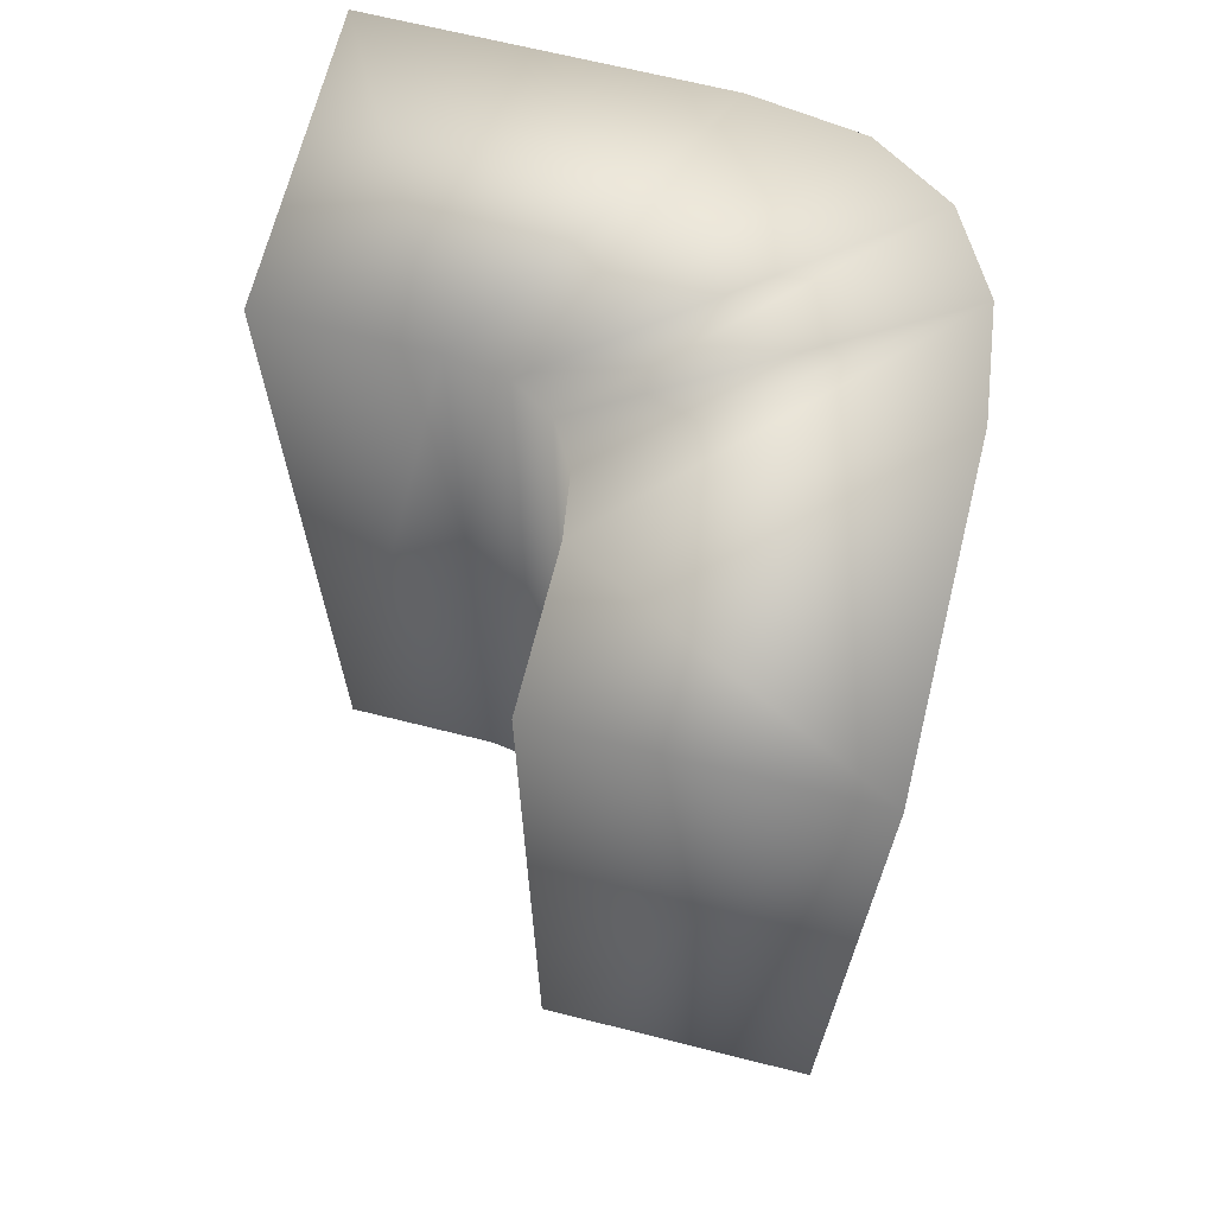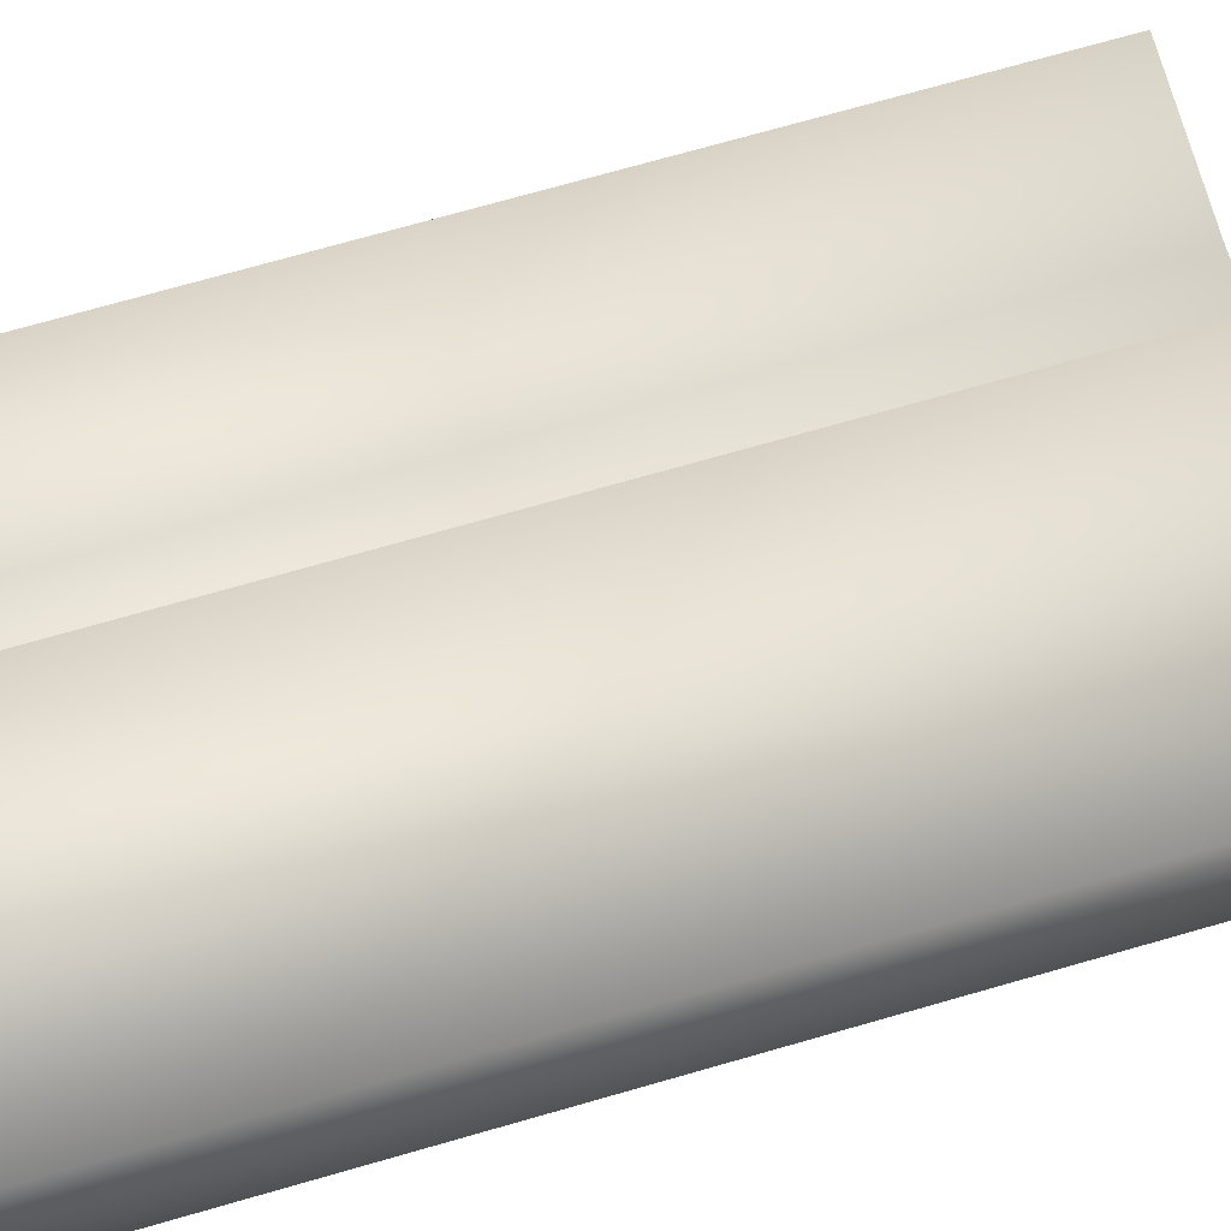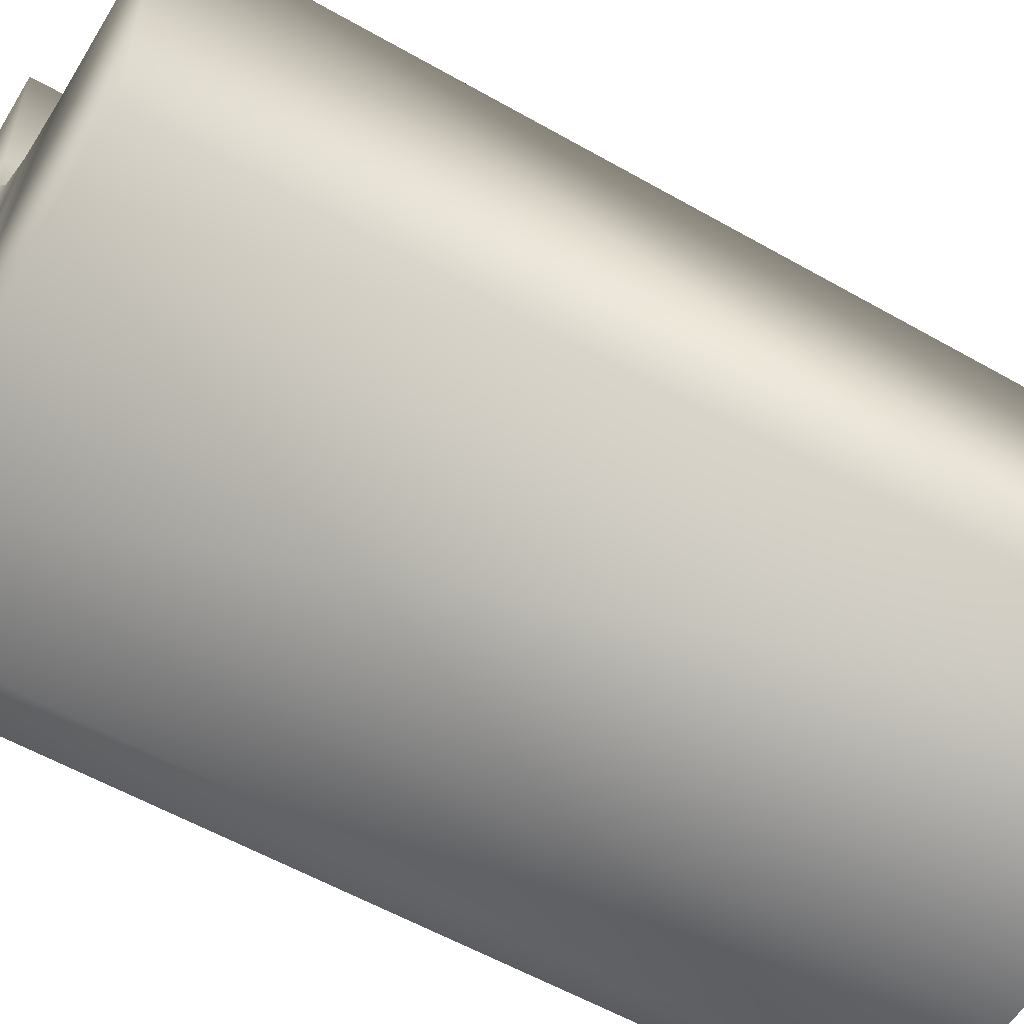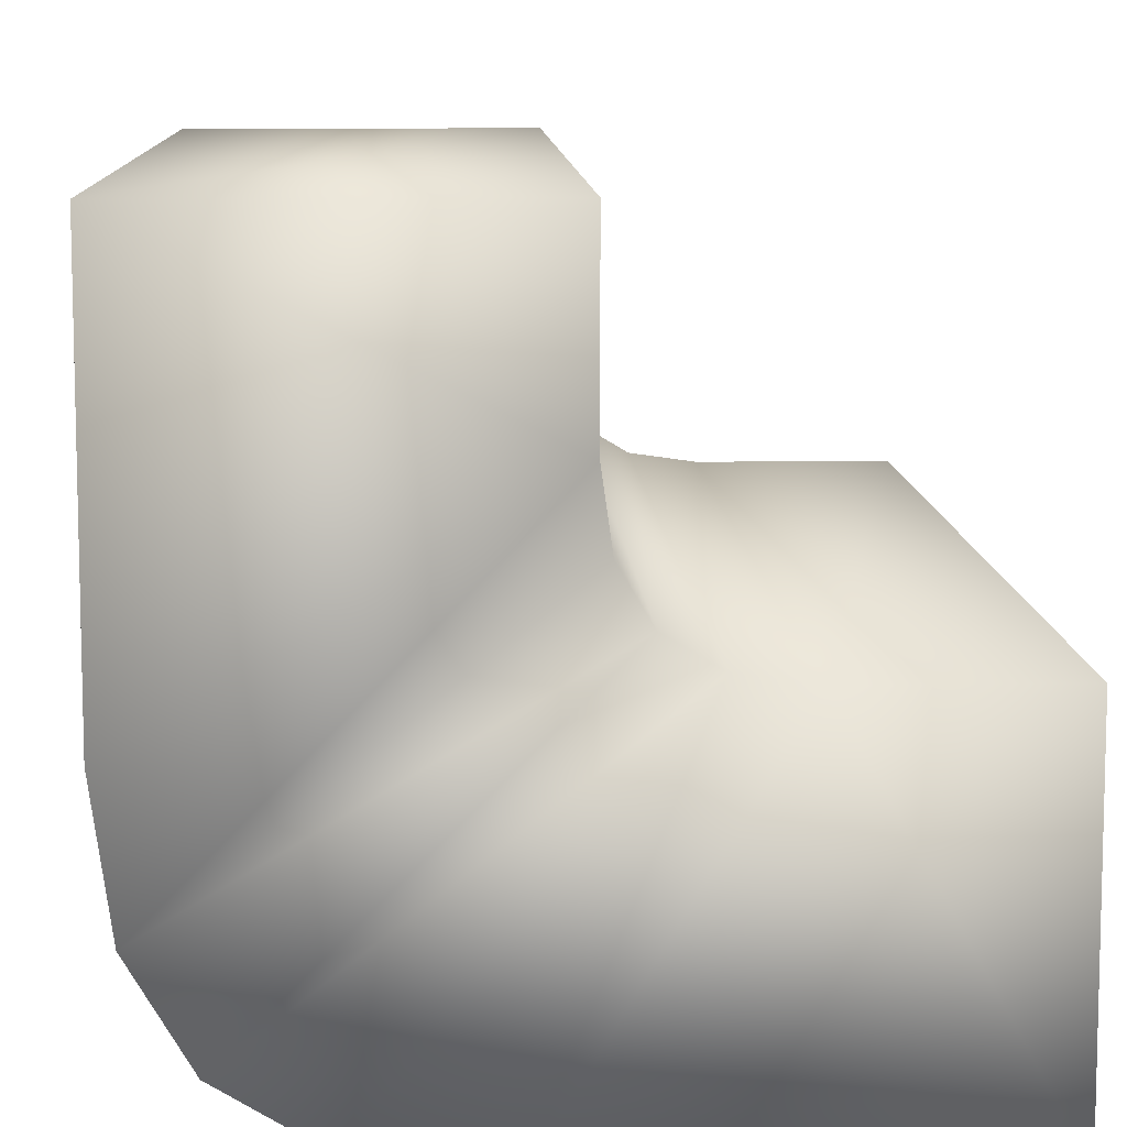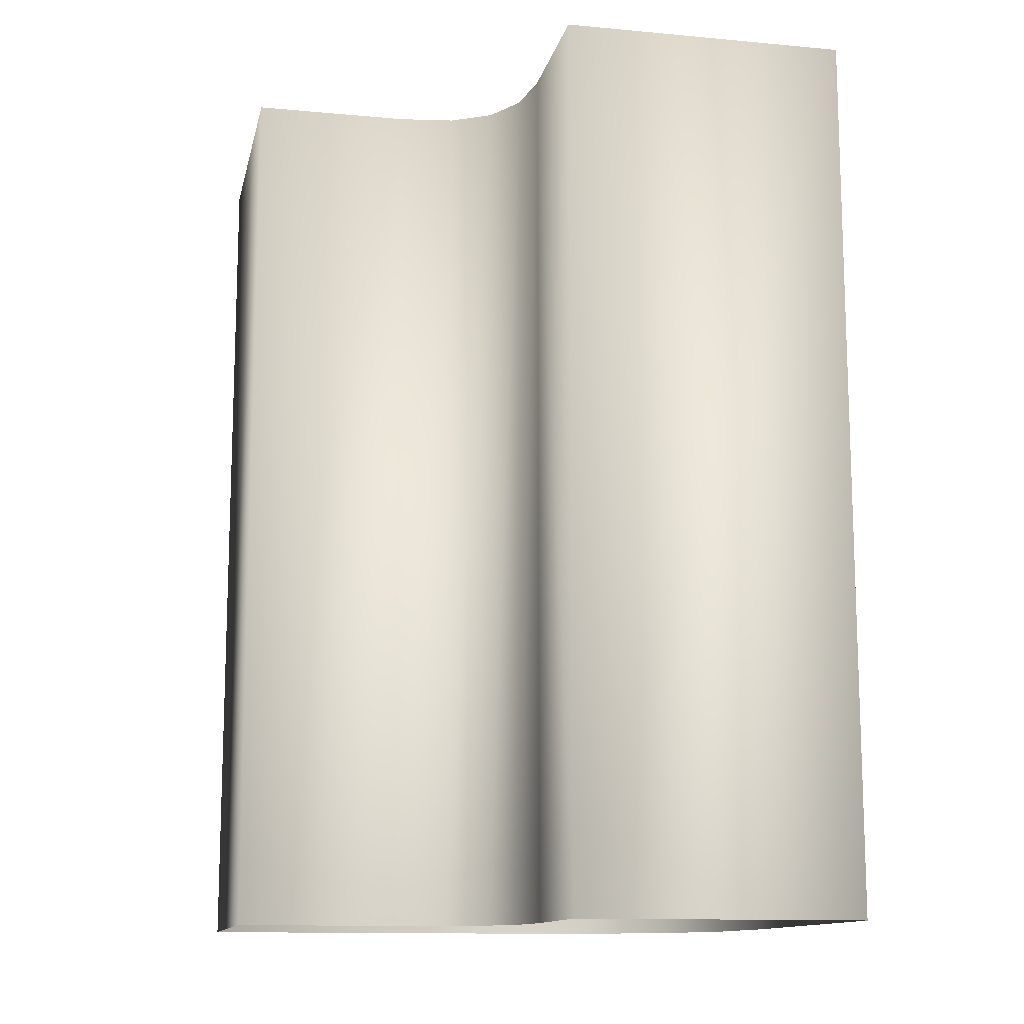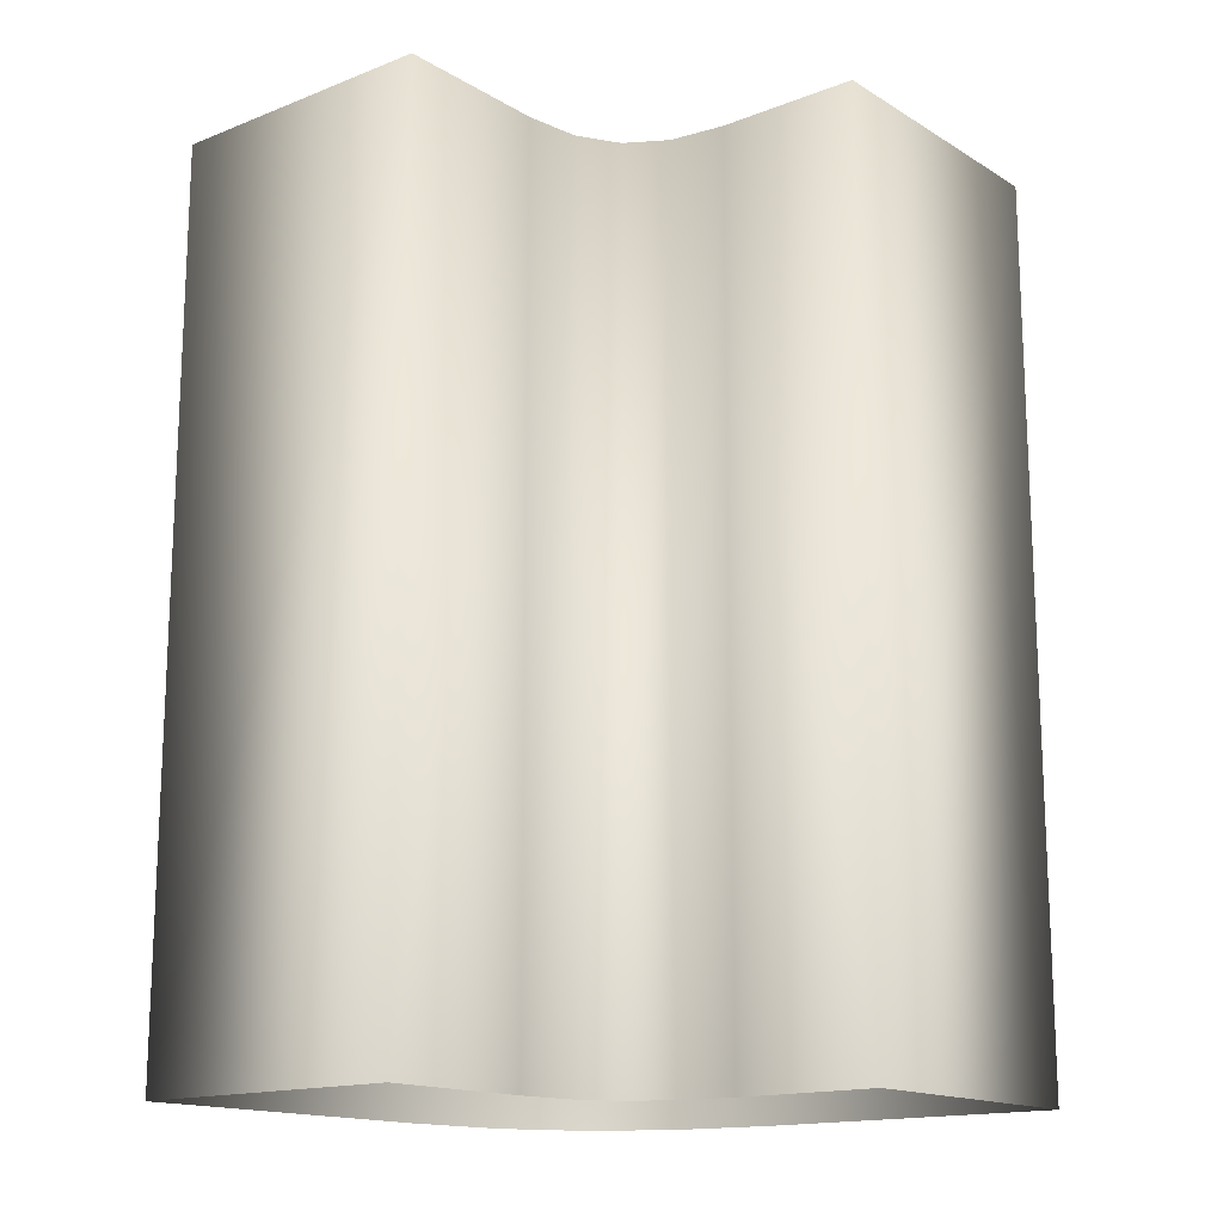
<metadata>
{"format":"obj","ext":"obj","renderer":"f3d","projection":"perspective","resolution":1024,"background":"white","views":[{"elev":67.6,"azim":14.1,"up":"+Y"},{"elev":74.9,"azim":74.2,"up":"+Z"},{"elev":-56.6,"azim":-120.9,"up":"+Z"},{"elev":9.8,"azim":177.5,"up":"+Z"},{"elev":-12.7,"azim":-12.0,"up":"+Y"},{"elev":-15.6,"azim":-50.9,"up":"+Y"}]}
</metadata>
<code>
v  -19.5 0 19.5
v  2.051 0 19.5
v  2.051 121.8 19.5
v  -19.5 121.8 19.5
v  -19.5 0 -19.5
v  -19.5 121.8 -19.5
v  25.44 121.8 -19.5
v  25.44 0 -19.5
v  58.68 0 13.74
v  58.68 121.8 13.74
v  58.68 121.8 56.68
v  58.68 0 56.68
v  19.5 121.8 36.95
v  19.5 0 36.95
v  19.5 0 56.68
v  19.5 121.8 56.68
v  9.685 0 20.59
v  9.685 121.8 20.59
v  15.14 0 23.86
v  15.14 121.8 23.86
v  18.41 0 29.31
v  18.41 121.8 29.31
v  39.98 121.8 -17.42
v  39.98 0 -17.42
v  50.37 121.8 -11.19
v  50.37 0 -11.19
v  56.6 121.8 -0.8001
v  56.6 0 -0.8001
o EstanteriaAlta_NexoEsquina
g EstanteriaAlta_NexoEsquina
f 1 2 3 4
f 5 6 7 8
f 5 1 4 6
f 9 10 11 12
f 13 14 15 16
f 15 12 11 16
f 2 17 18 3
f 17 19 20 18
f 19 21 22 20
f 21 14 13 22
f 7 23 24 8
f 23 25 26 24
f 25 27 28 26
f 27 10 9 28
f 13 16 11 10
f 3 7 6 4
f 25 23 18 20
f 13 10 27 22
f 18 23 7 3
f 27 25 20 22

</code>
